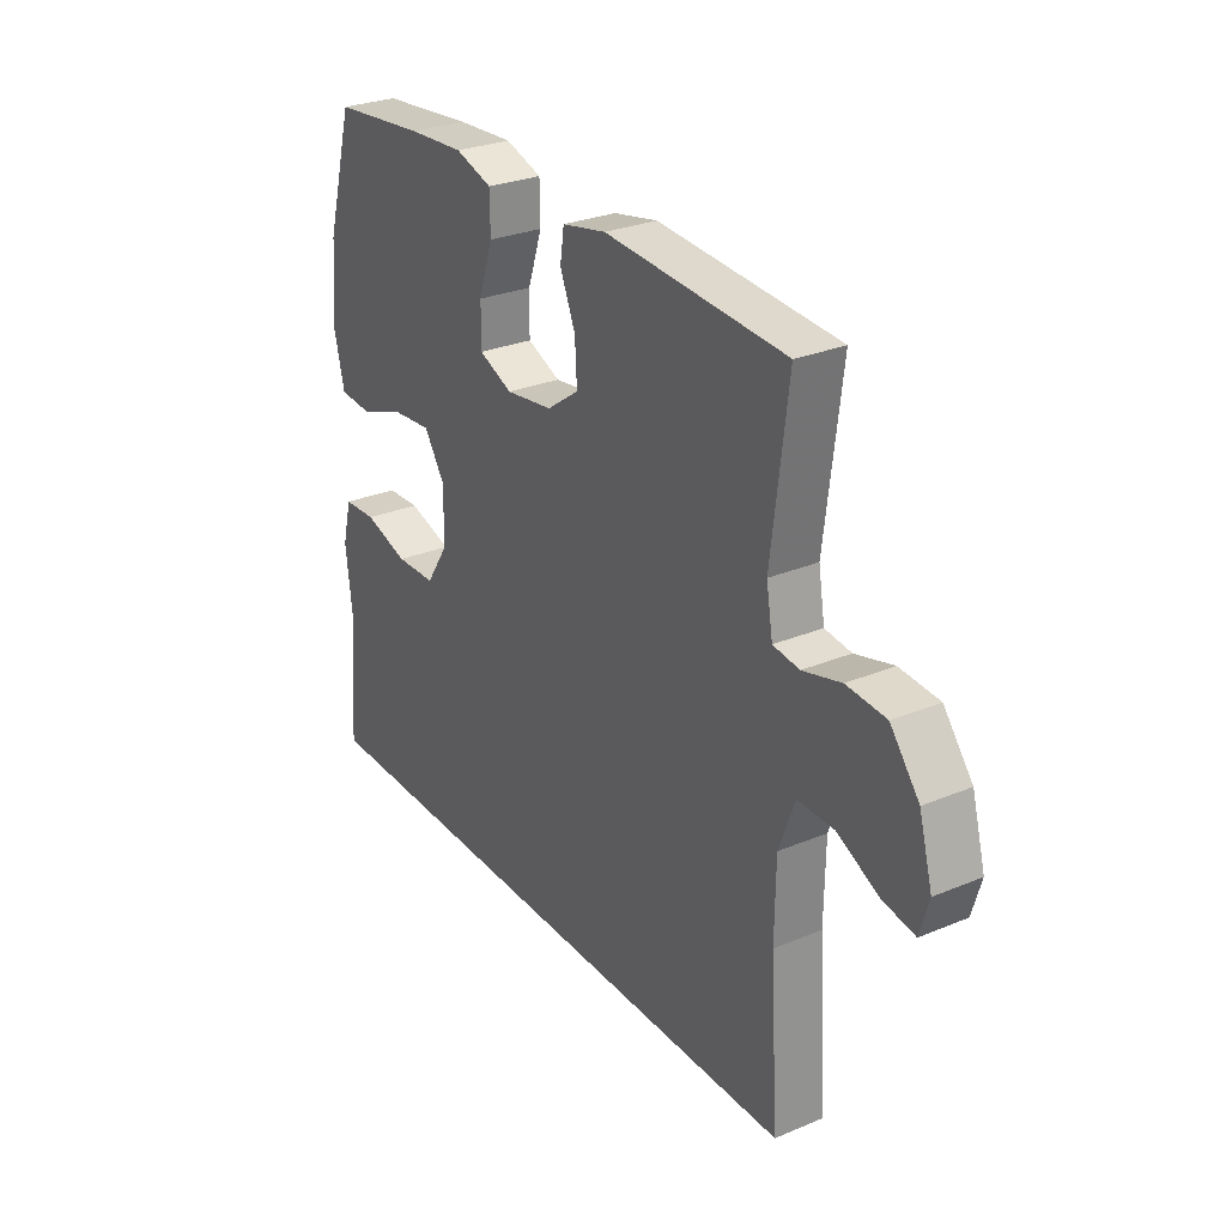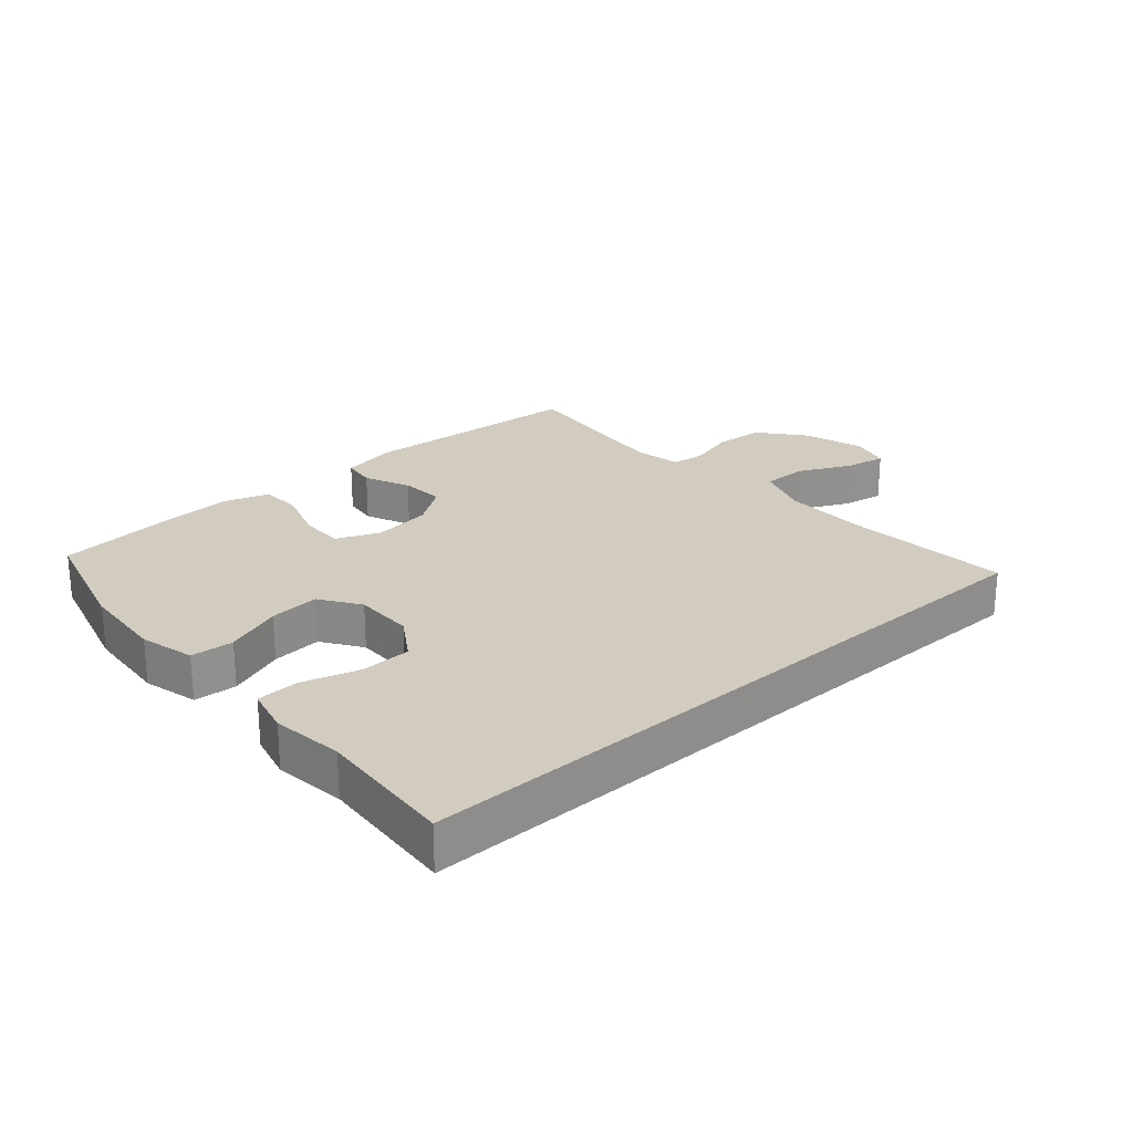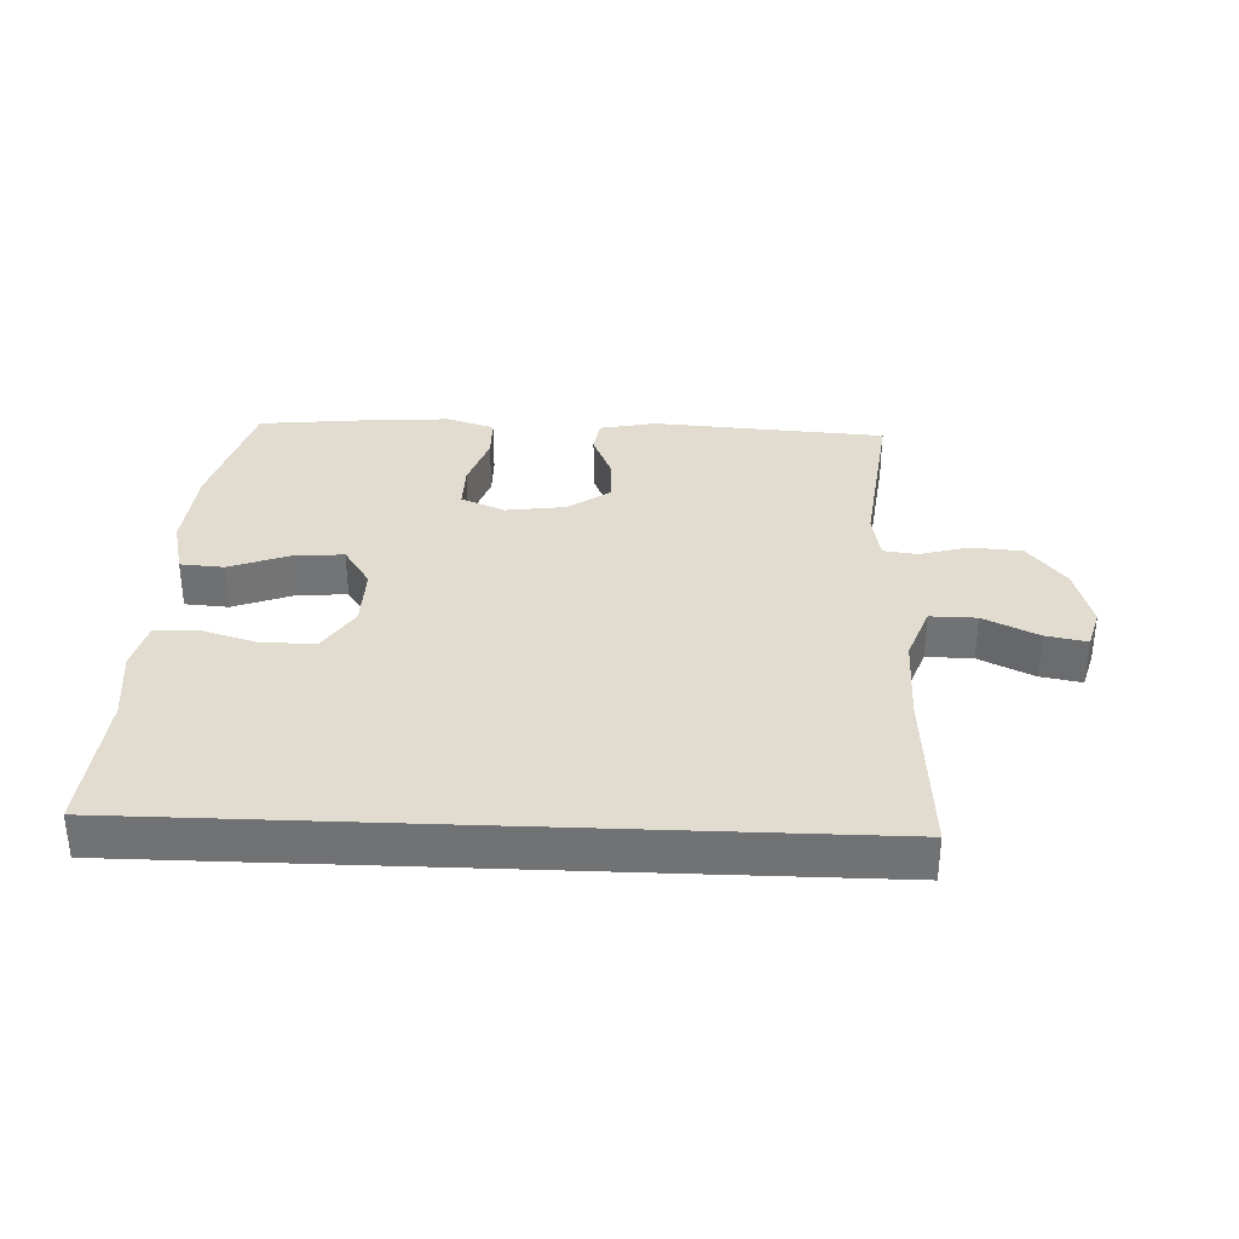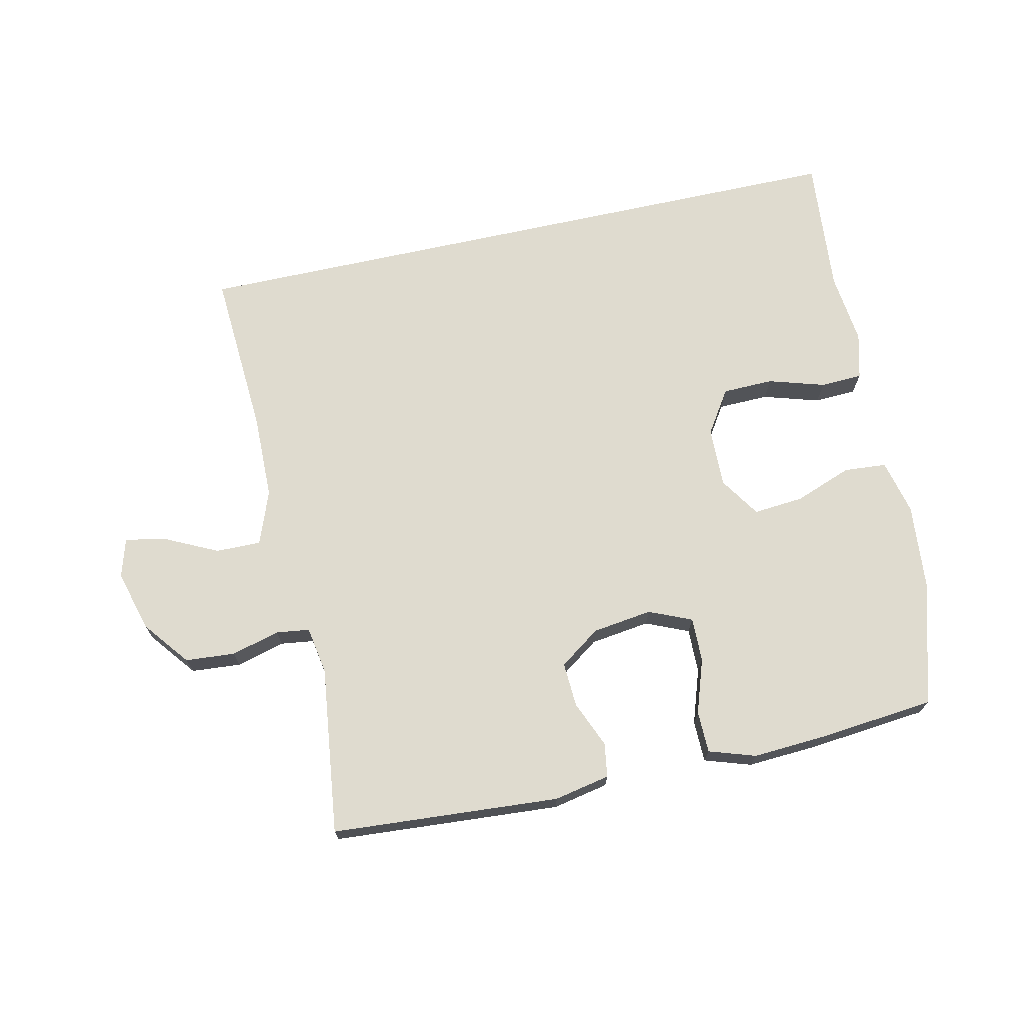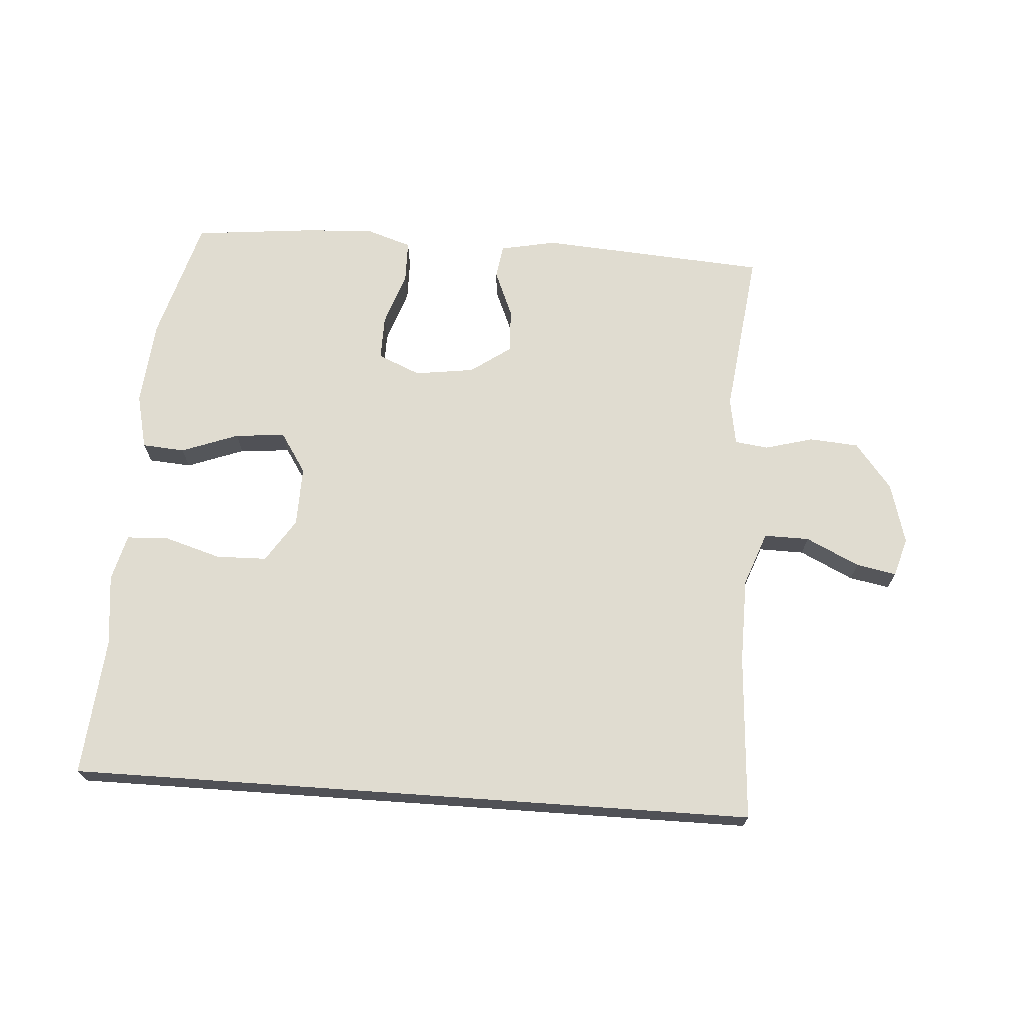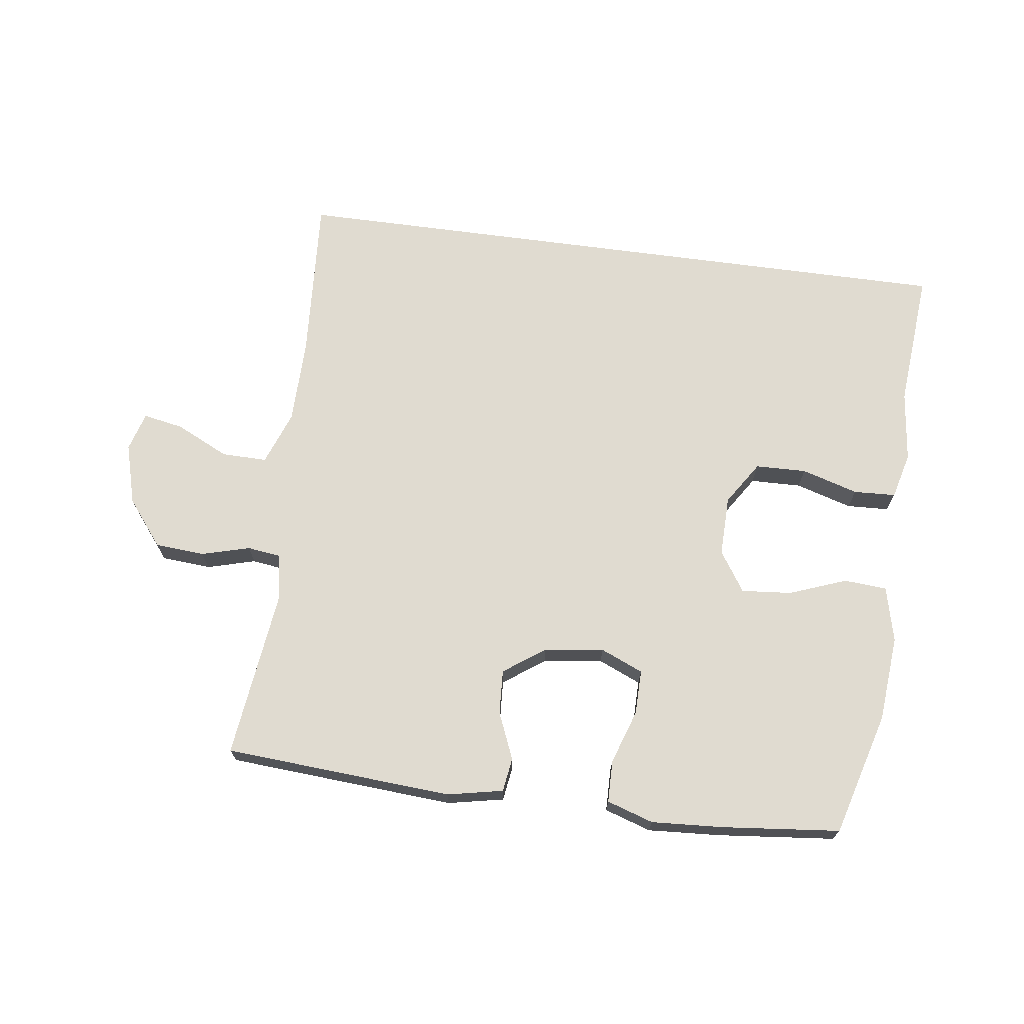
<metadata>
{"format":"obj","ext":"obj","renderer":"f3d","projection":"perspective","resolution":1024,"background":"white","views":[{"elev":28.2,"azim":-122.2,"up":"+Z"},{"elev":24.1,"azim":138.1,"up":"+Y"},{"elev":34.2,"azim":-177.7,"up":"+Y"},{"elev":70.4,"azim":-12.4,"up":"+Y"},{"elev":69.5,"azim":-176.0,"up":"+Y"},{"elev":69.8,"azim":7.6,"up":"+Y"}]}
</metadata>
<code>
v 0.576 0.07 -0.5
v -0.518 0.07 -0.5
v -0.501 0.07 -0.234
v -0.503 0.07 -0.099
v -0.535 0.07 -0.013
v -0.607 0.07 -0.014
v -0.692 0.07 -0.055
v -0.756 0.07 -0.067
v -0.774 0.07 -0.005
v -0.747 0.07 0.092
v -0.689 0.07 0.165
v -0.61 0.07 0.171
v -0.533 0.07 0.15
v -0.48 0.07 0.157
v -0.467 0.07 0.233
v -0.5 0.07 0.5
v -0.137 0.07 0.525
v -0.048 0.07 0.507
v -0.04 0.07 0.453
v -0.071 0.07 0.379
v -0.075 0.07 0.308
v -0.01 0.07 0.262
v 0.085 0.07 0.249
v 0.153 0.07 0.278
v 0.152 0.07 0.349
v 0.123 0.07 0.435
v 0.124 0.07 0.502
v 0.198 0.07 0.526
v 0.312 0.07 0.519
v 0.5 0.07 0.5
v 0.556 0.07 0.303
v 0.568 0.07 0.167
v 0.547 0.07 0.079
v 0.479 0.07 0.074
v 0.388 0.07 0.108
v 0.308 0.07 0.115
v 0.266 0.07 0.051
v 0.268 0.07 -0.045
v 0.313 0.07 -0.114
v 0.394 0.07 -0.116
v 0.484 0.07 -0.089
v 0.551 0.07 -0.092
v 0.57 0.07 -0.166
v 0.557 0.07 -0.28
v 0.576 0 -0.5
v -0.518 0 -0.5
v -0.501 0 -0.234
v -0.503 0 -0.099
v -0.535 0 -0.013
v -0.607 0 -0.014
v -0.692 0 -0.055
v -0.756 0 -0.067
v -0.774 0 -0.005
v -0.747 0 0.092
v -0.689 0 0.165
v -0.61 0 0.171
v -0.533 0 0.15
v -0.48 0 0.157
v -0.467 0 0.233
v -0.5 0 0.5
v -0.137 0 0.525
v -0.048 0 0.507
v -0.04 0 0.453
v -0.071 0 0.379
v -0.075 0 0.308
v -0.01 0 0.262
v 0.085 0 0.249
v 0.153 0 0.278
v 0.152 0 0.349
v 0.123 0 0.435
v 0.124 0 0.502
v 0.198 0 0.526
v 0.312 0 0.519
v 0.5 0 0.5
v 0.556 0 0.303
v 0.568 0 0.167
v 0.547 0 0.079
v 0.479 0 0.074
v 0.388 0 0.108
v 0.308 0 0.115
v 0.266 0 0.051
v 0.268 0 -0.045
v 0.313 0 -0.114
v 0.394 0 -0.116
v 0.484 0 -0.089
v 0.551 0 -0.092
v 0.57 0 -0.166
v 0.557 0 -0.28
f 41 42 43 44
f 40 41 44 1
f 39 40 1 2
f 38 39 2 3
f 37 38 3 4
f 36 37 4 5
f 32 33 34 35
f 32 35 36
f 25 26 27 28
f 24 25 28 29
f 17 18 19 20
f 15 16 17 20
f 14 15 20 21
f 10 11 12 13
f 10 13 14
f 9 10 14
f 6 7 8 9
f 24 29 30 31
f 23 24 31 32
f 22 23 32 36
f 14 21 22
f 9 14 22 36
f 5 6 9 36
f 88 87 86 85
f 45 88 85 84
f 46 45 84 83
f 47 46 83 82
f 48 47 82 81
f 49 48 81 80
f 79 78 77 76
f 80 79 76
f 72 71 70 69
f 73 72 69 68
f 64 63 62 61
f 64 61 60 59
f 65 64 59 58
f 57 56 55 54
f 58 57 54
f 58 54 53
f 53 52 51 50
f 75 74 73 68
f 76 75 68 67
f 80 76 67 66
f 66 65 58
f 80 66 58 53
f 80 53 50 49
f 1 45 46 2
f 2 46 47 3
f 3 47 48 4
f 4 48 49 5
f 5 49 50 6
f 6 50 51 7
f 7 51 52 8
f 8 52 53 9
f 9 53 54 10
f 10 54 55 11
f 11 55 56 12
f 12 56 57 13
f 13 57 58 14
f 14 58 59 15
f 15 59 60 16
f 16 60 61 17
f 17 61 62 18
f 18 62 63 19
f 19 63 64 20
f 20 64 65 21
f 21 65 66 22
f 22 66 67 23
f 23 67 68 24
f 24 68 69 25
f 25 69 70 26
f 26 70 71 27
f 27 71 72 28
f 28 72 73 29
f 29 73 74 30
f 30 74 75 31
f 31 75 76 32
f 32 76 77 33
f 33 77 78 34
f 34 78 79 35
f 35 79 80 36
f 36 80 81 37
f 37 81 82 38
f 38 82 83 39
f 39 83 84 40
f 40 84 85 41
f 41 85 86 42
f 42 86 87 43
f 43 87 88 44
f 44 88 45 1

</code>
